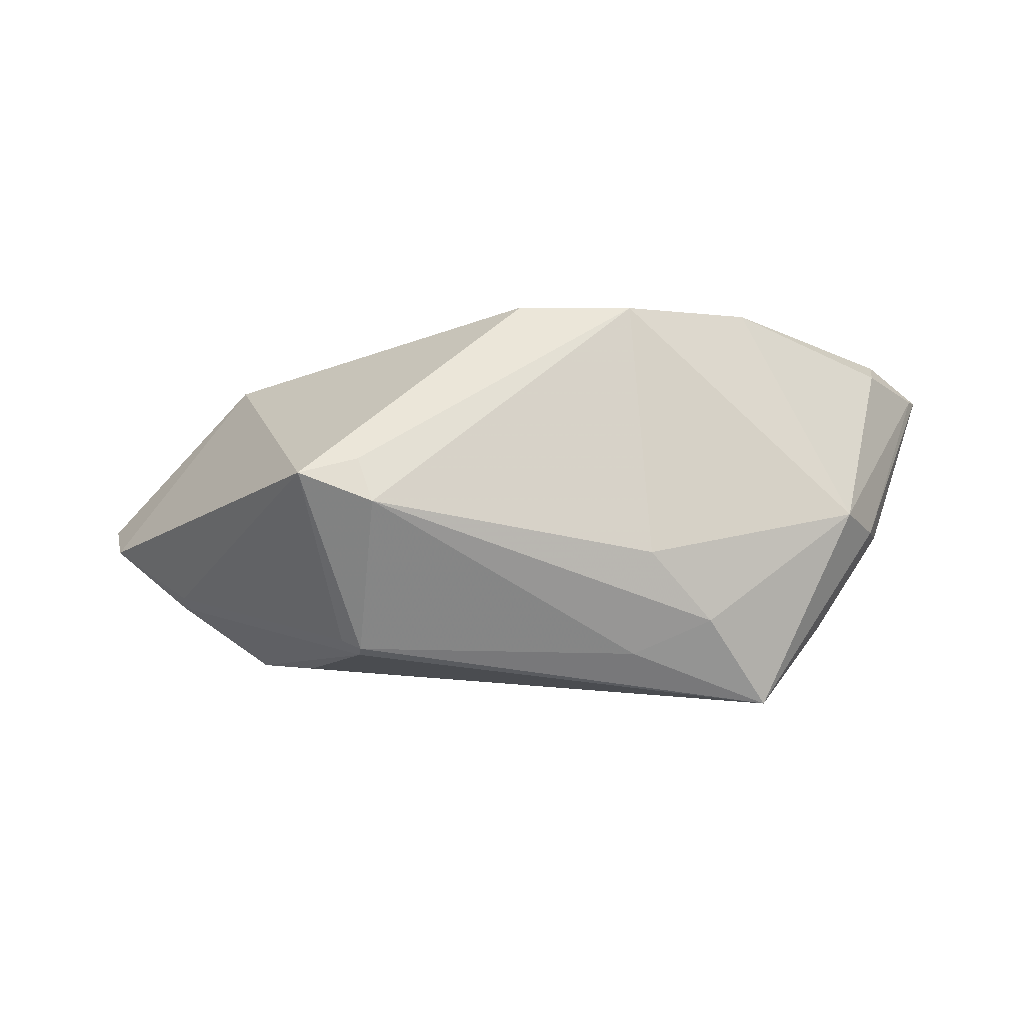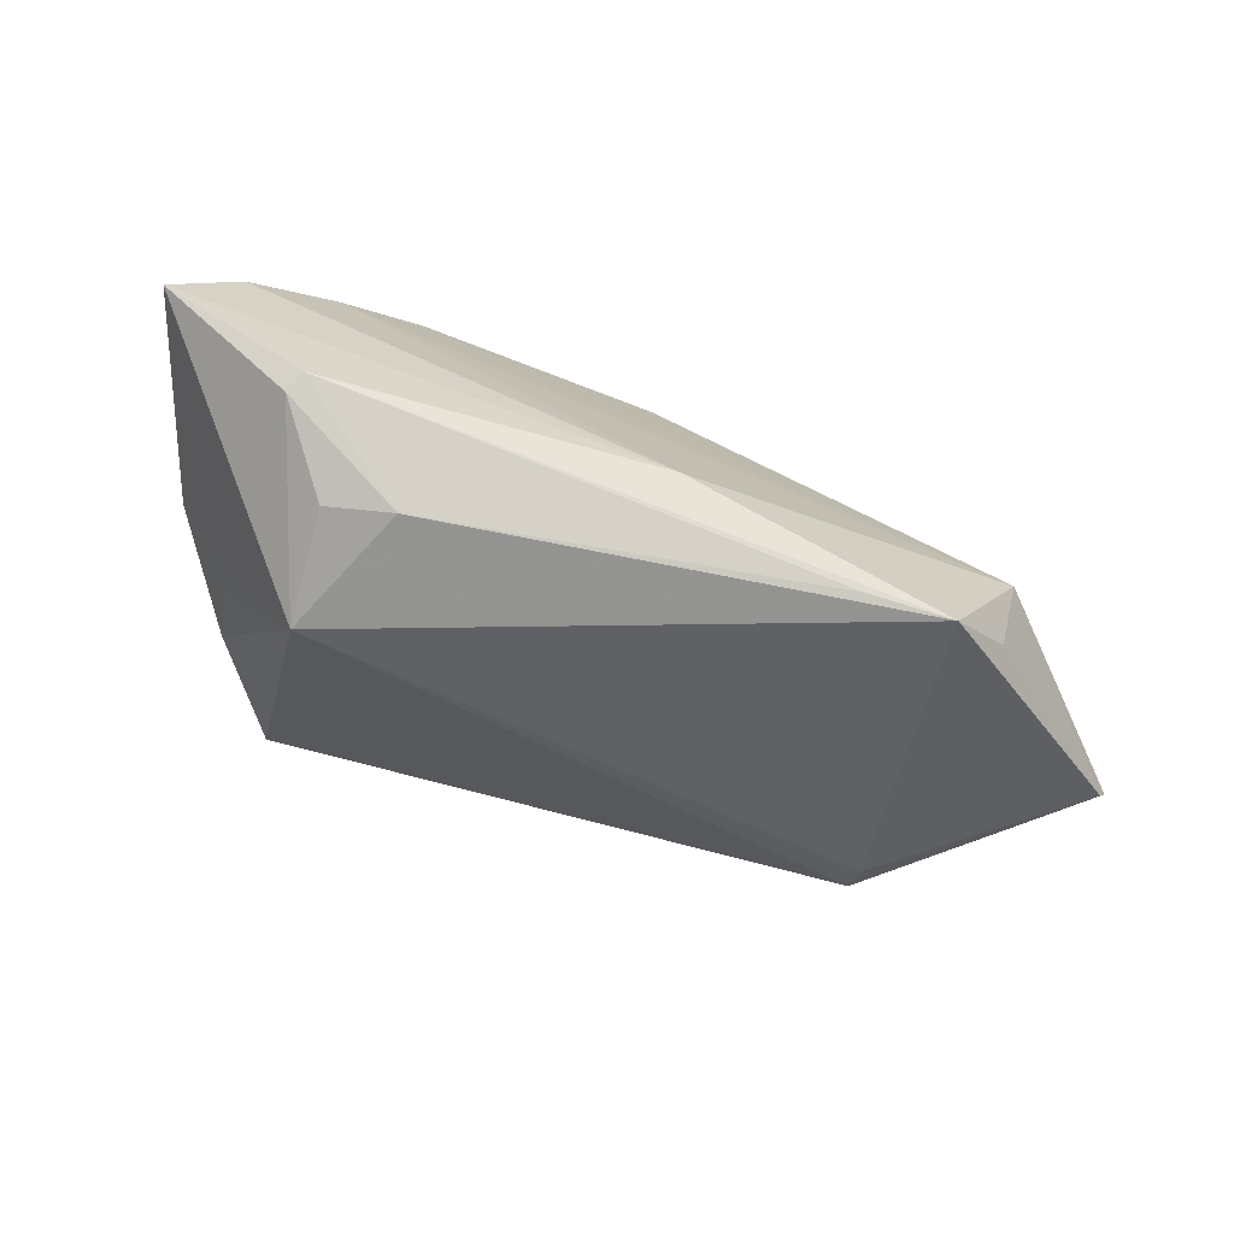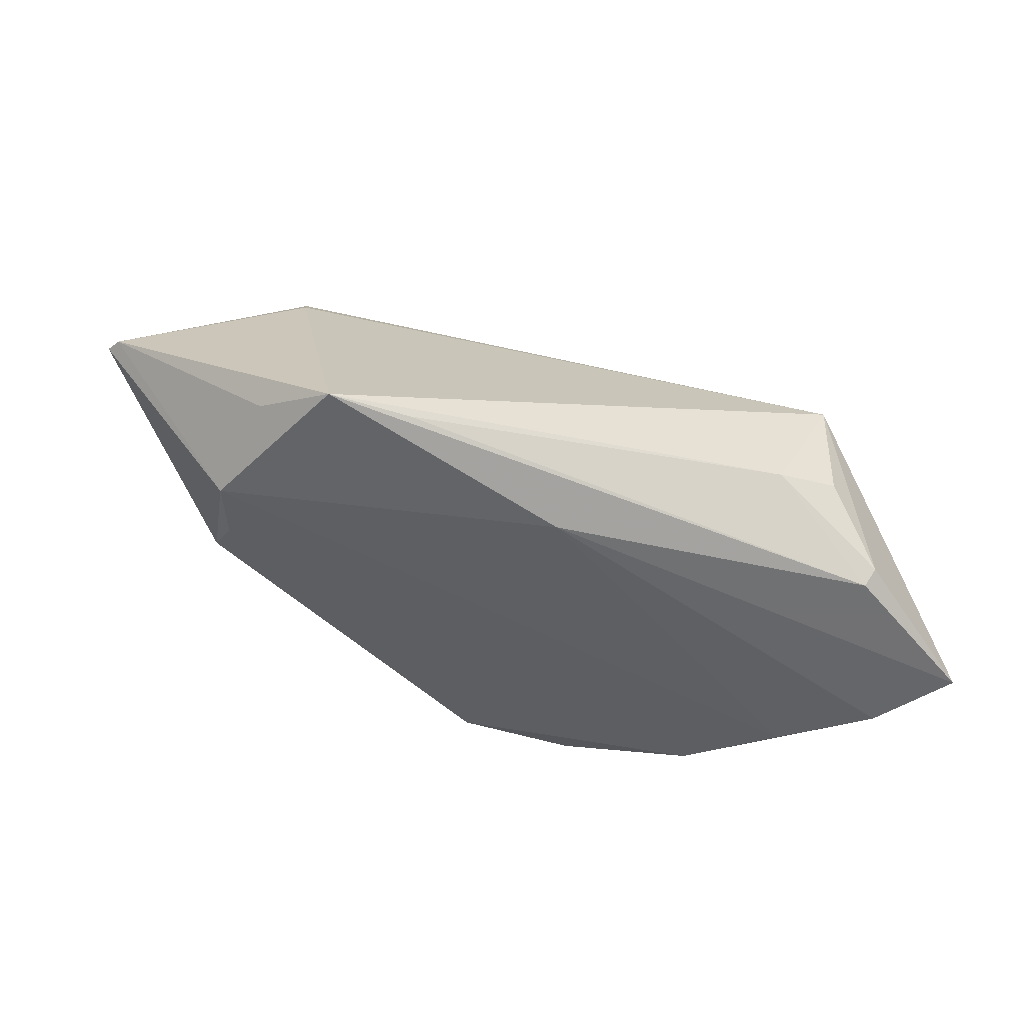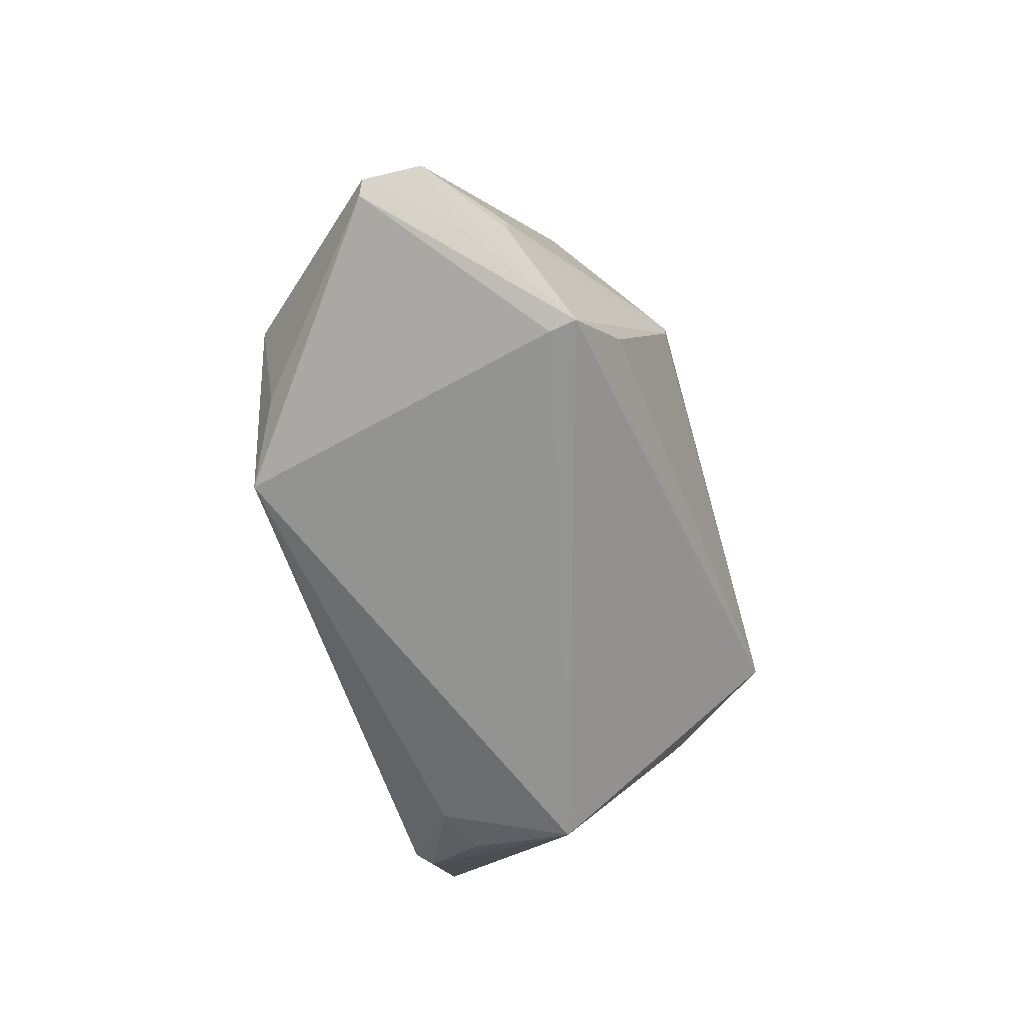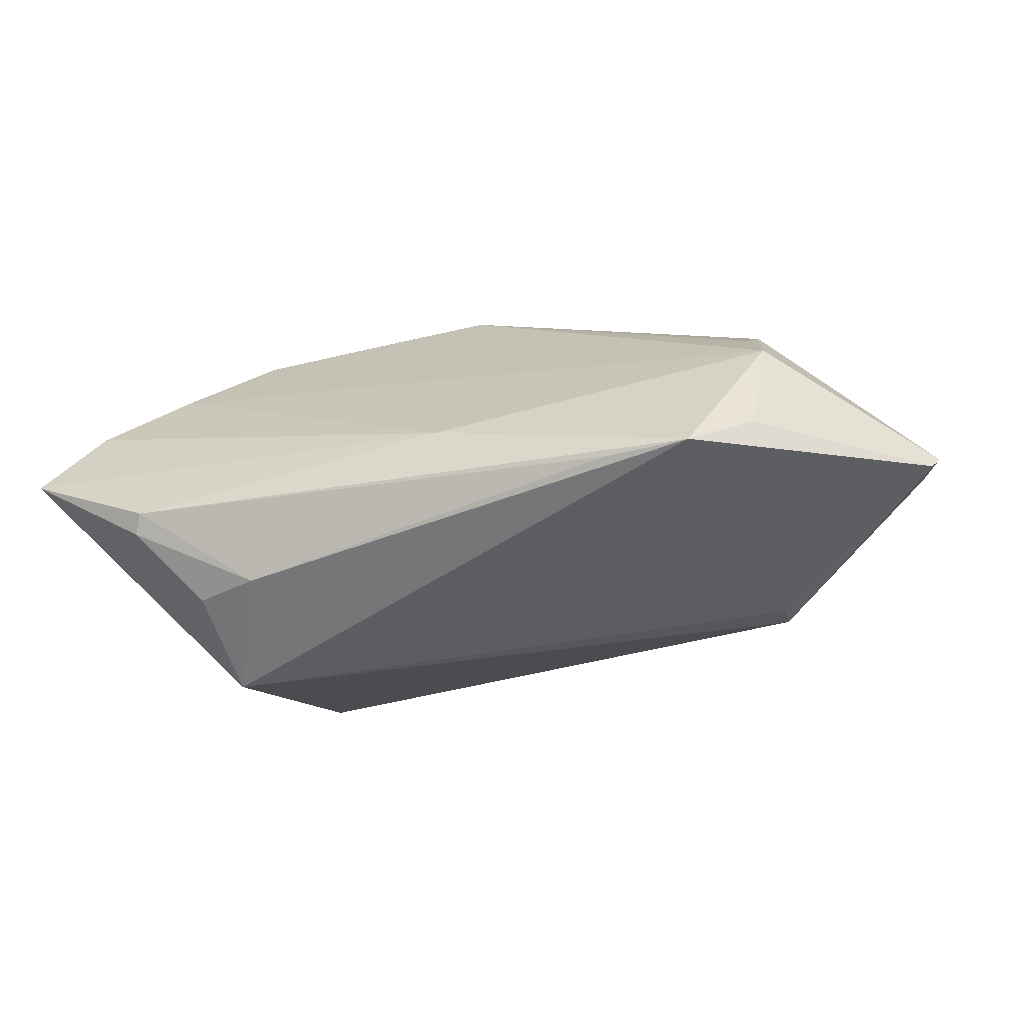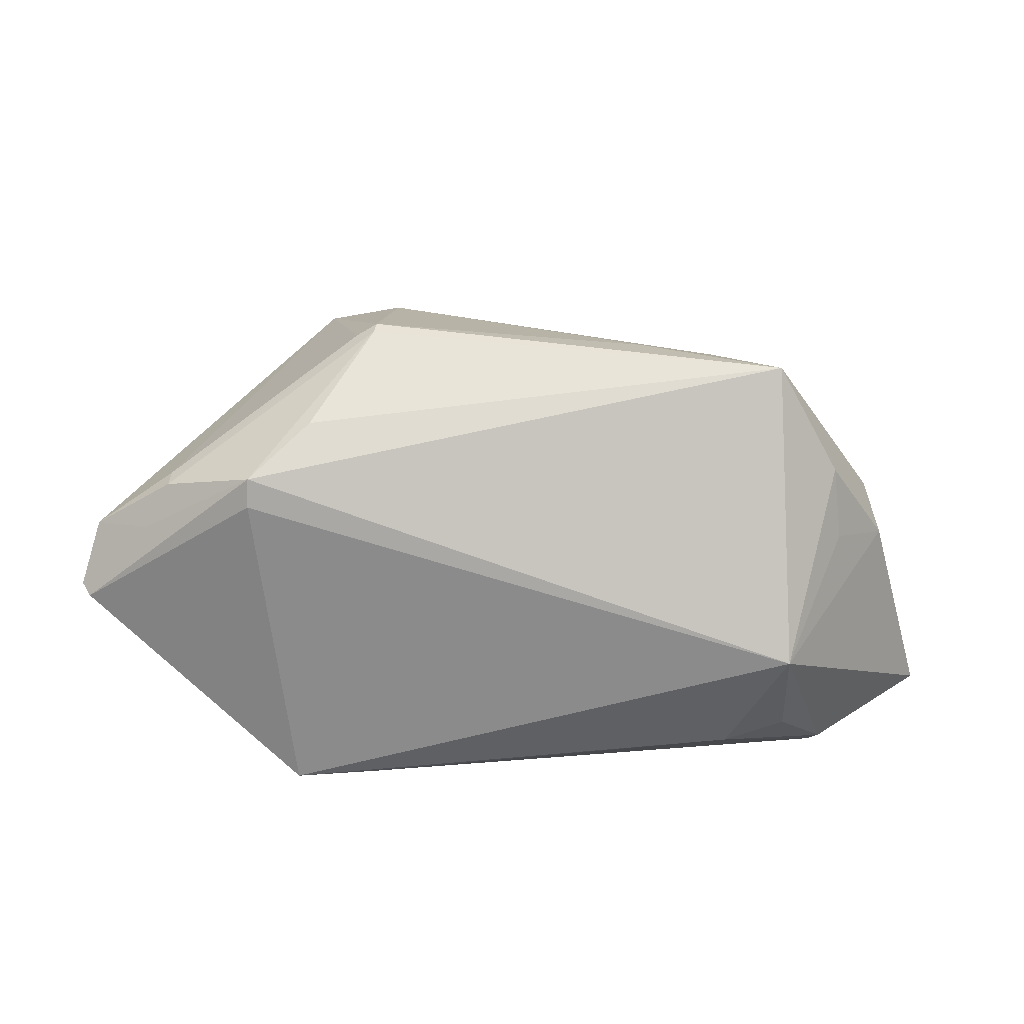
<metadata>
{"format":"obj","ext":"obj","renderer":"f3d","projection":"perspective","resolution":1024,"background":"white","views":[{"elev":56.5,"azim":4.0,"up":"+Y"},{"elev":-61.7,"azim":163.2,"up":"+Y"},{"elev":-55.3,"azim":-14.0,"up":"+Z"},{"elev":-57.3,"azim":-72.9,"up":"+Y"},{"elev":-52.9,"azim":-162.4,"up":"+Y"},{"elev":-49.5,"azim":0.7,"up":"+Y"}]}
</metadata>
<code>
v 0.02688 0.00833 0.02032
v -0.03728 -0.000205 -0.01731
v -0.04451 -0.009109 0.01311
v 0.001321 -0.01712 -0.02679
v 0.04198 -0.01911 -0.0247
v 0.02944 0.02067 -0.01969
v 4.148e-05 0.02614 -0.01476
v -0.03853 0.004578 -0.01413
v 0.04909 0.006075 -0.02207
v -0.056 -0.01459 -0.001395
v -0.01907 -0.02624 -0.02343
v 0.04477 0.009933 0.003808
v 0.01429 0.02642 -0.01544
v 0.03547 -0.02697 -0.002944
v 0.03929 0.01122 -0.02349
v -0.02551 -0.007924 0.02198
v 0.05618 -0.003995 -0.02571
v 0.01731 0.005307 0.02417
v 0.04253 -0.006094 0.01196
v 0.01877 0.01555 0.01508
v 0.03479 -0.002553 0.02597
v -0.01746 0.006977 0.02679
v 0.04077 -0.01781 -0.02679
v -0.01597 0.0257 0.01652
v -0.05712 -0.01281 -0.0007605
v -0.04437 -0.006673 0.013
v 0.05712 -0.005767 -0.02679
v 0.04327 -0.0104 0.004161
v -0.03657 -0.02057 -0.01909
v -0.03308 -0.01461 0.01828
v -0.04762 -0.01193 0.008248
v -0.02536 0.02697 0.01385
v 0.03582 -0.02461 -0.01617
v -0.02007 0.00635 0.02542
v 0.05015 -0.003192 -0.001292
v -0.03327 -0.0162 0.01498
v -0.01826 0.02696 0.01121
v 0.04952 0.002939 -0.02613
v 0.04858 0.003004 0.002024
v 0.02821 -0.02584 -0.01822
v -0.01772 0.005301 0.02676
v -0.02902 -0.02697 -0.02345
v -0.03929 -0.008016 -0.02035
v -0.05483 -0.007797 0.00557
f 31 44 25
f 30 44 31
f 32 22 24
f 24 22 18
f 18 22 21
f 30 21 16
f 3 44 30
f 7 6 43
f 10 31 25
f 30 31 10
f 25 43 10
f 14 42 40
f 14 21 30
f 21 14 19
f 19 14 28
f 37 32 24
f 21 22 41
f 41 16 21
f 30 16 41
f 41 3 30
f 44 3 26
f 26 32 44
f 8 32 7
f 8 43 25
f 25 44 8
f 44 32 8
f 42 43 4
f 27 23 4
f 4 23 42
f 40 42 11
f 11 23 40
f 42 23 11
f 29 43 42
f 42 10 29
f 29 10 43
f 36 14 30
f 42 14 36
f 30 10 36
f 36 10 42
f 5 23 27
f 27 14 5
f 40 23 5
f 6 12 9
f 21 12 1
f 24 18 1
f 1 18 21
f 13 12 6
f 13 37 24
f 13 6 7
f 7 32 13
f 32 37 13
f 39 12 21
f 34 26 3
f 34 41 22
f 3 41 34
f 22 32 34
f 32 26 34
f 7 43 2
f 2 8 7
f 43 8 2
f 15 43 6
f 15 4 43
f 33 14 40
f 40 5 33
f 33 5 14
f 17 9 12
f 17 39 27
f 12 39 17
f 20 13 24
f 12 13 20
f 24 1 20
f 20 1 12
f 21 19 35
f 35 39 21
f 27 39 35
f 35 19 28
f 35 14 27
f 28 14 35
f 6 9 38
f 38 15 6
f 38 17 27
f 9 17 38
f 27 4 38
f 4 15 38

</code>
